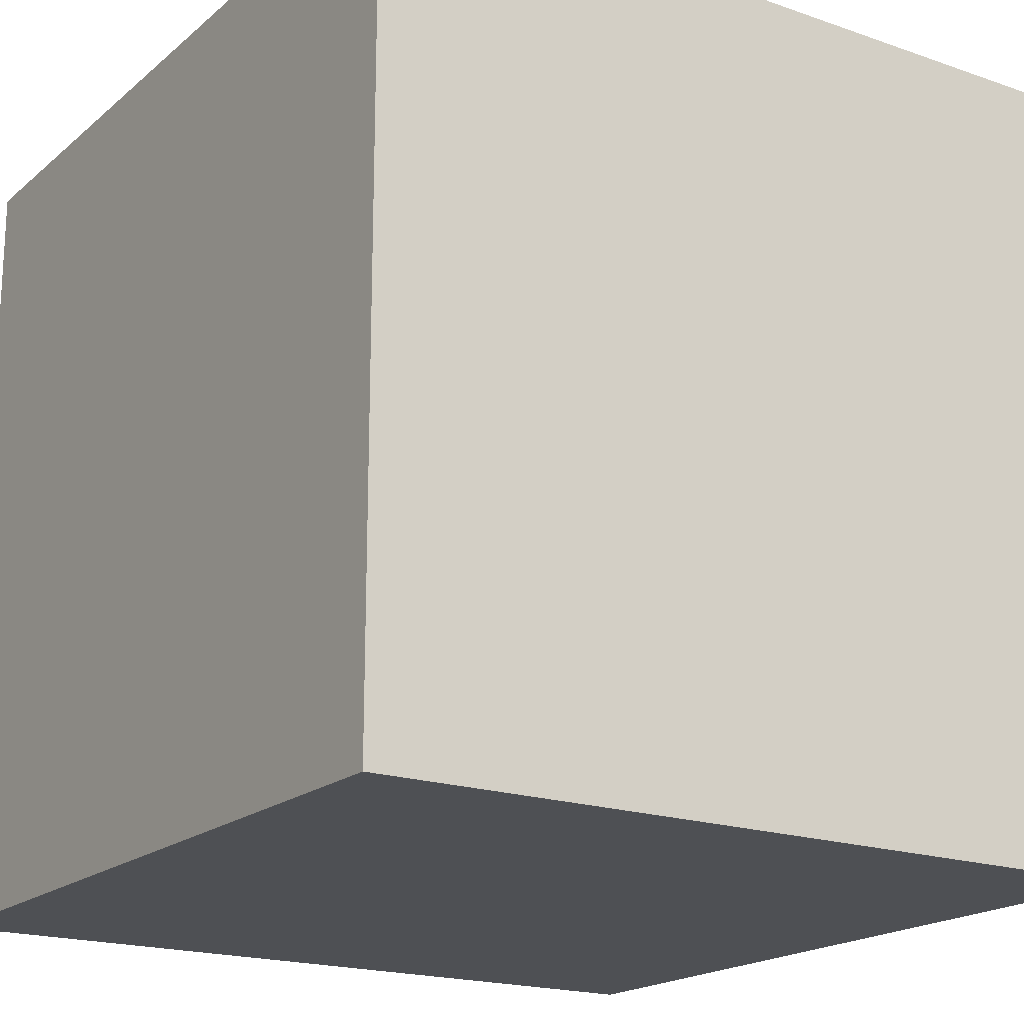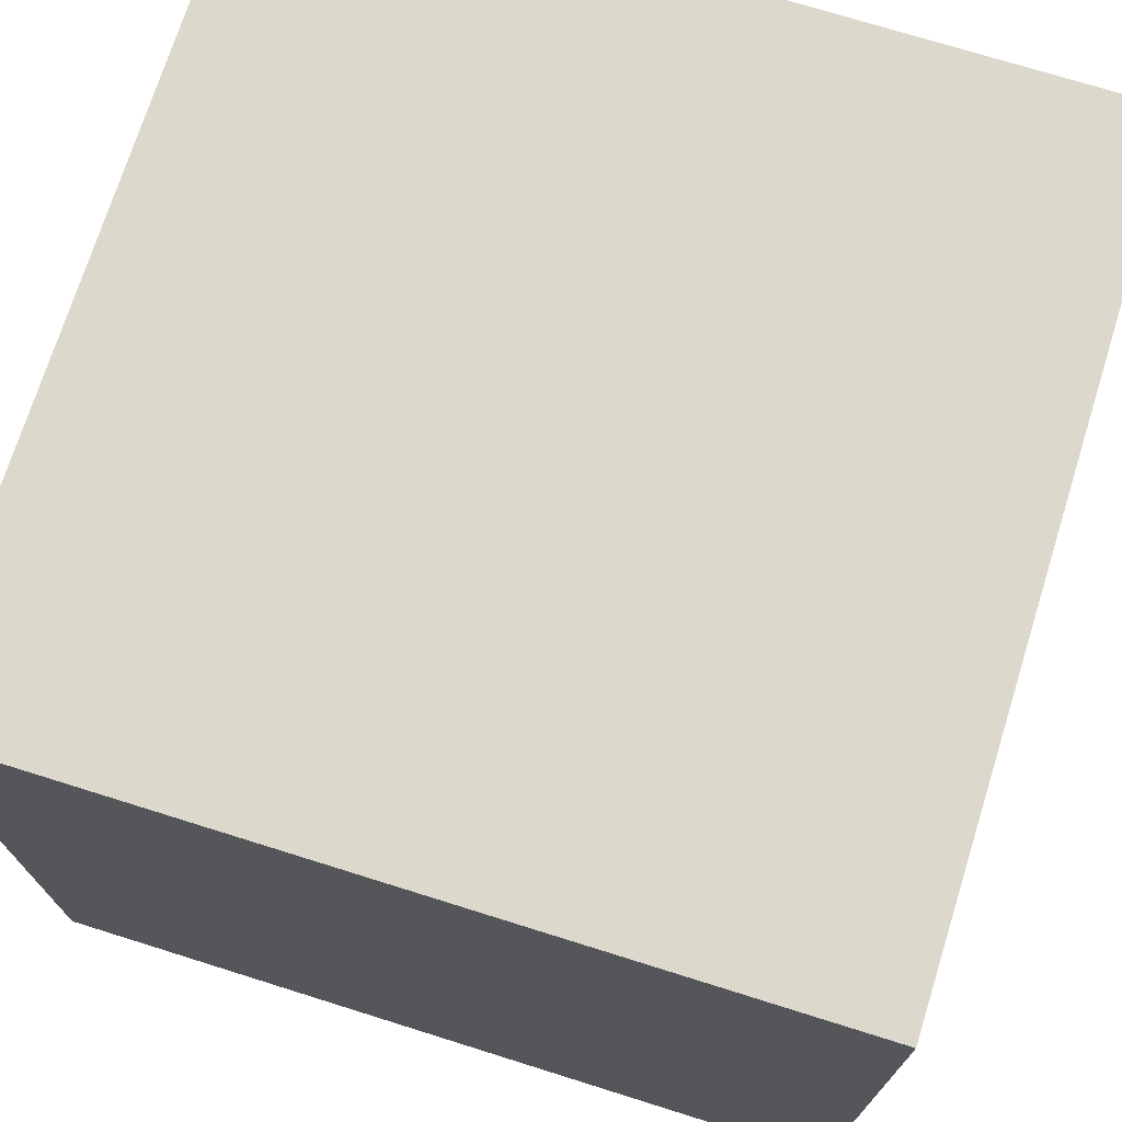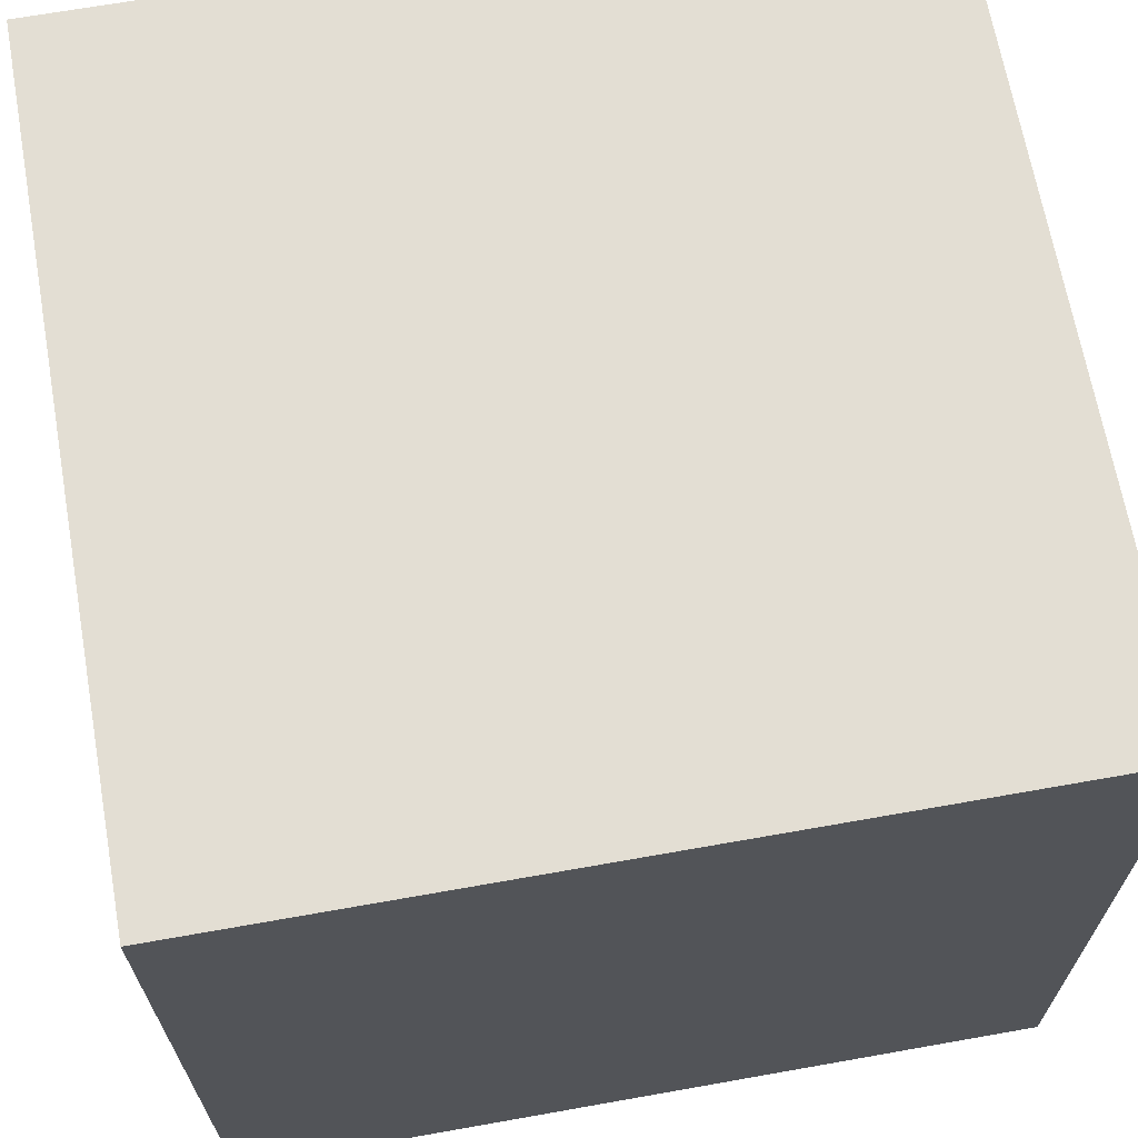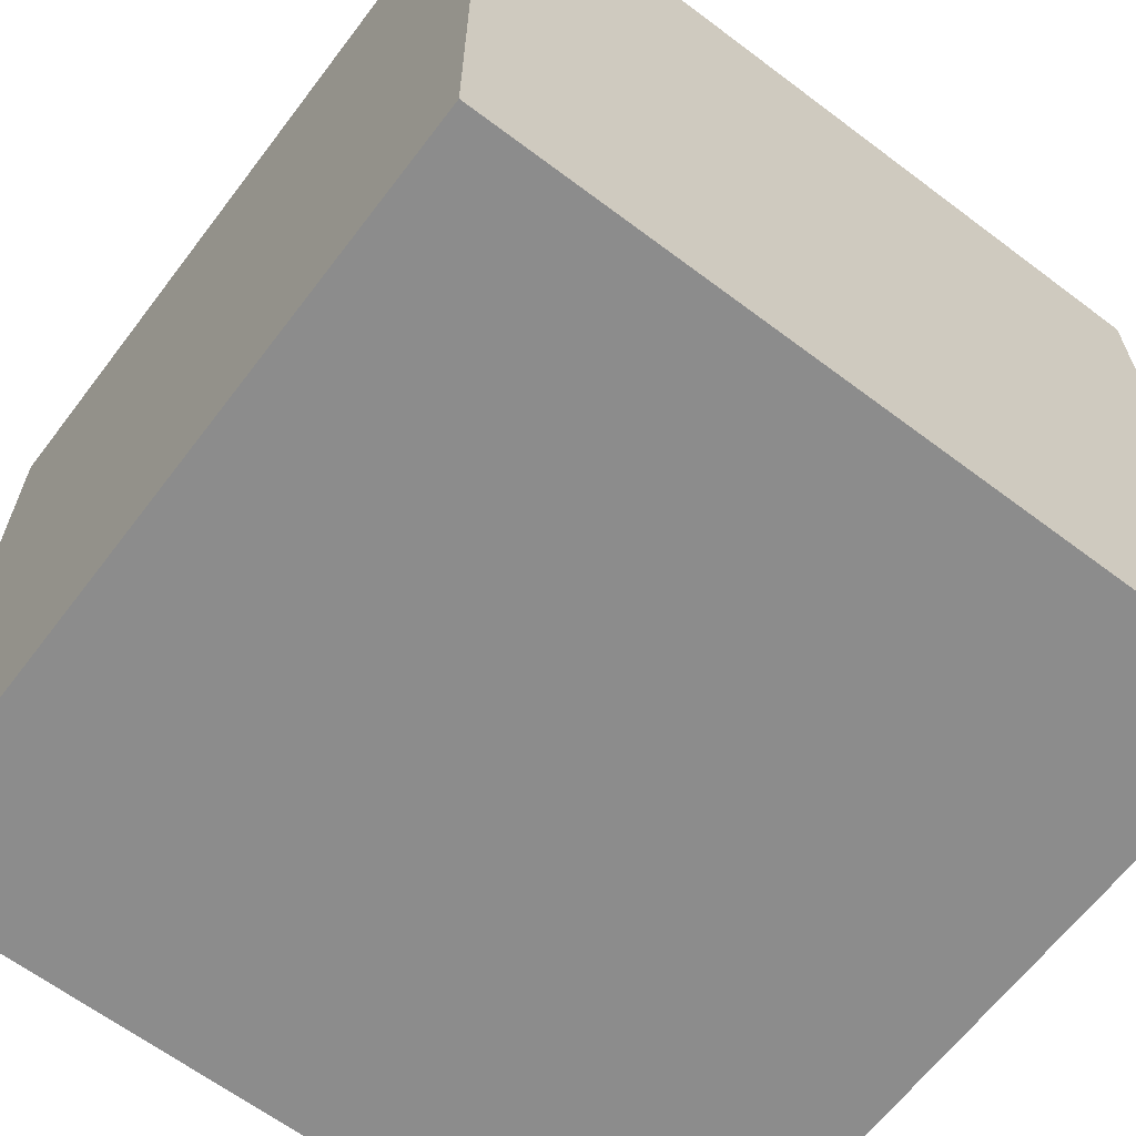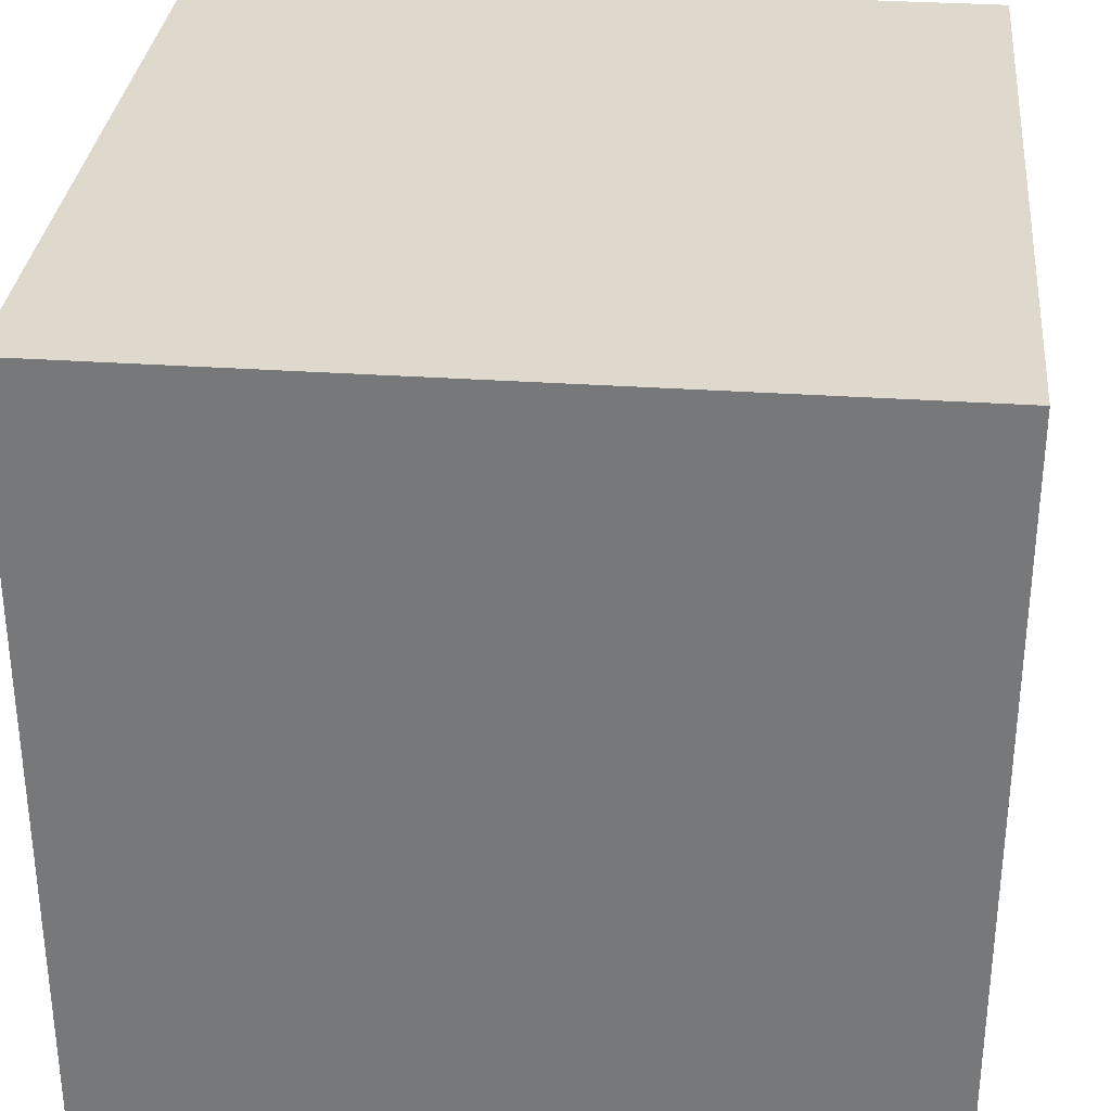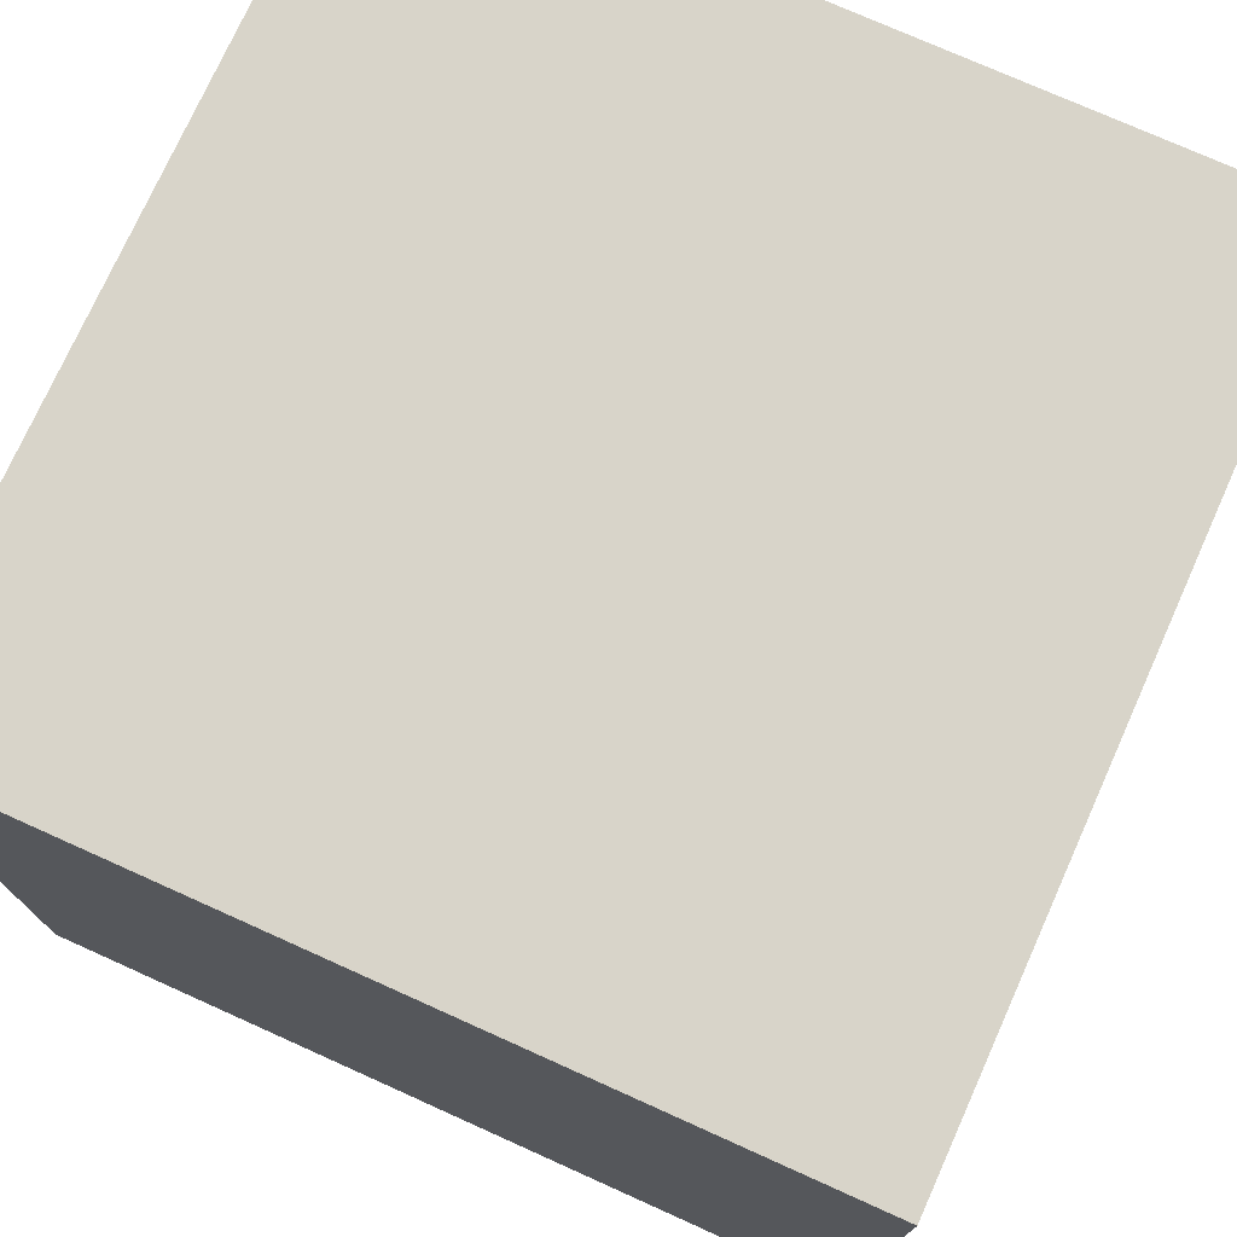
<metadata>
{"format":"obj","ext":"obj","renderer":"f3d","projection":"perspective","resolution":1024,"background":"white","views":[{"elev":-19.0,"azim":-123.4,"up":"+Z"},{"elev":72.7,"azim":-72.6,"up":"+Y"},{"elev":67.2,"azim":-10.1,"up":"+Y"},{"elev":-64.2,"azim":-37.2,"up":"+Z"},{"elev":31.9,"azim":95.5,"up":"+Y"},{"elev":75.1,"azim":-65.8,"up":"+Z"}]}
</metadata>
<code>
v 1 1 1 #1
v 1 1 -1 #2
v 1 -1 1 #3
v 1 -1 -1 #4
v -1 1 1 #5
v -1 1 -1 #6
v -1 -1 1 #7
v -1 -1 -1 #8
f 1 5 3
f 5 7 3
f 2 6 1
f 6 5 1
f 2 1 4
f 1 3 4
f 8 7 6
f 7 5 6
f 4 3 8
f 3 7 8
f 4 8 2
f 8 6 2

</code>
